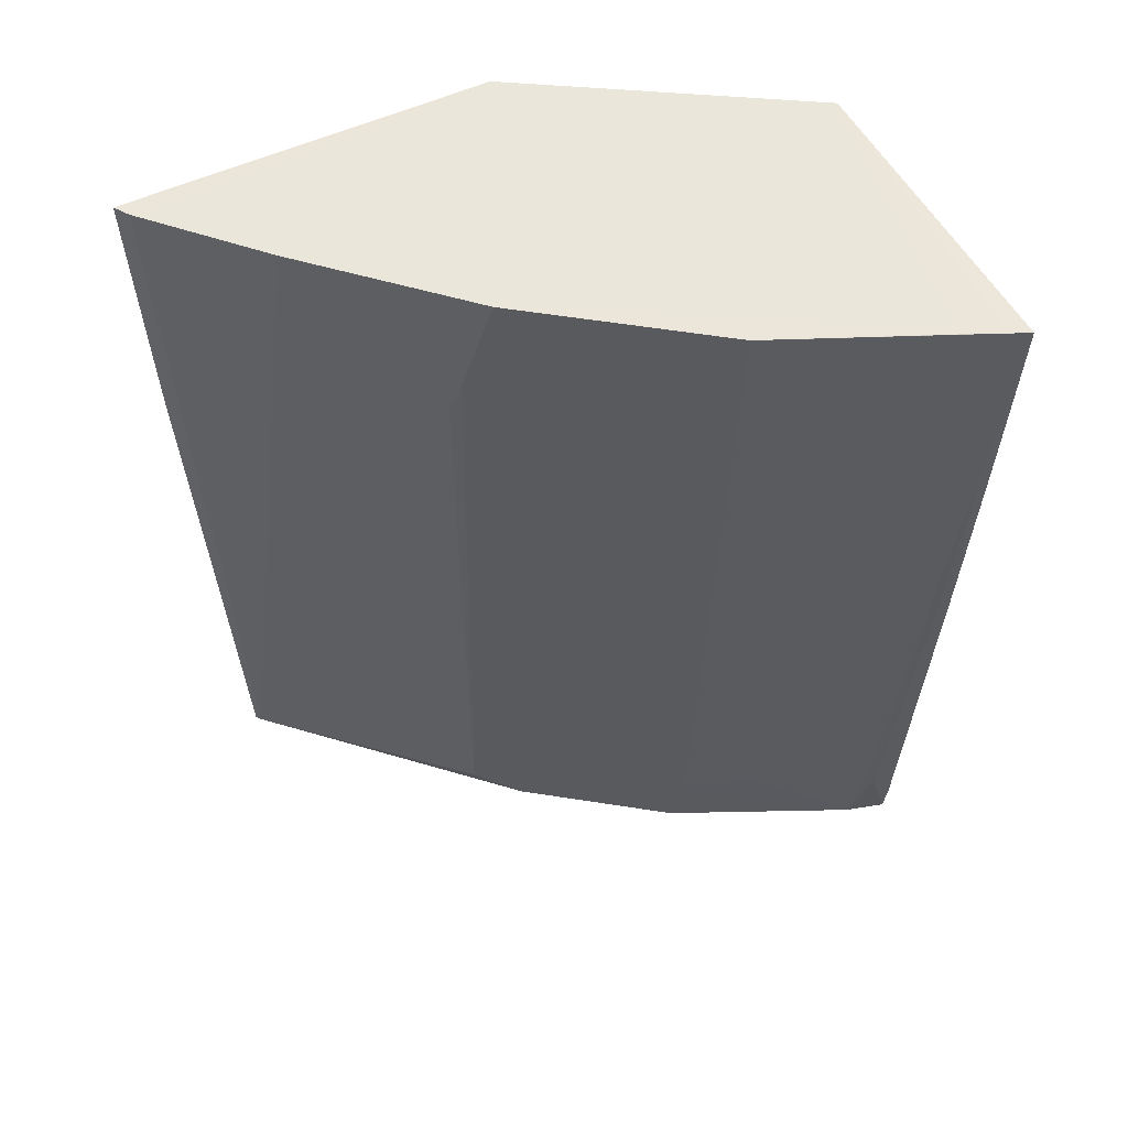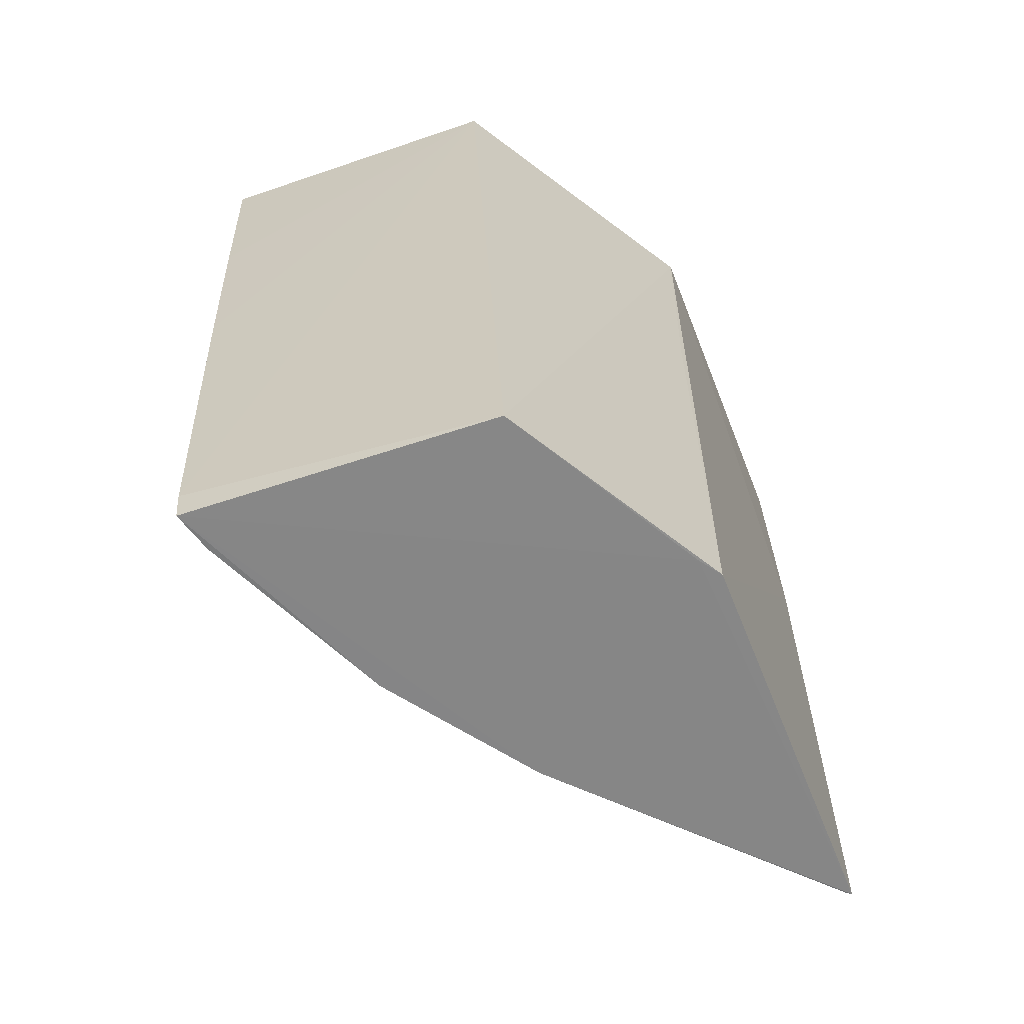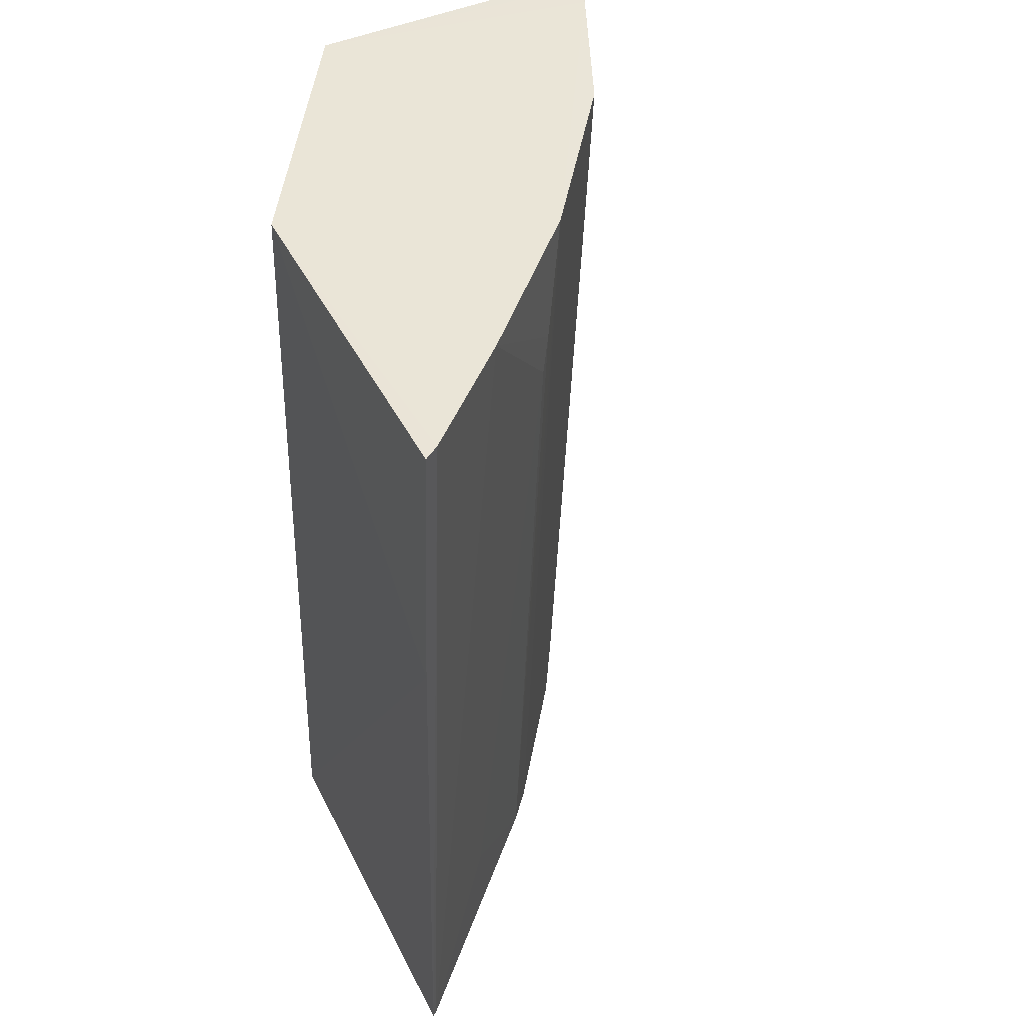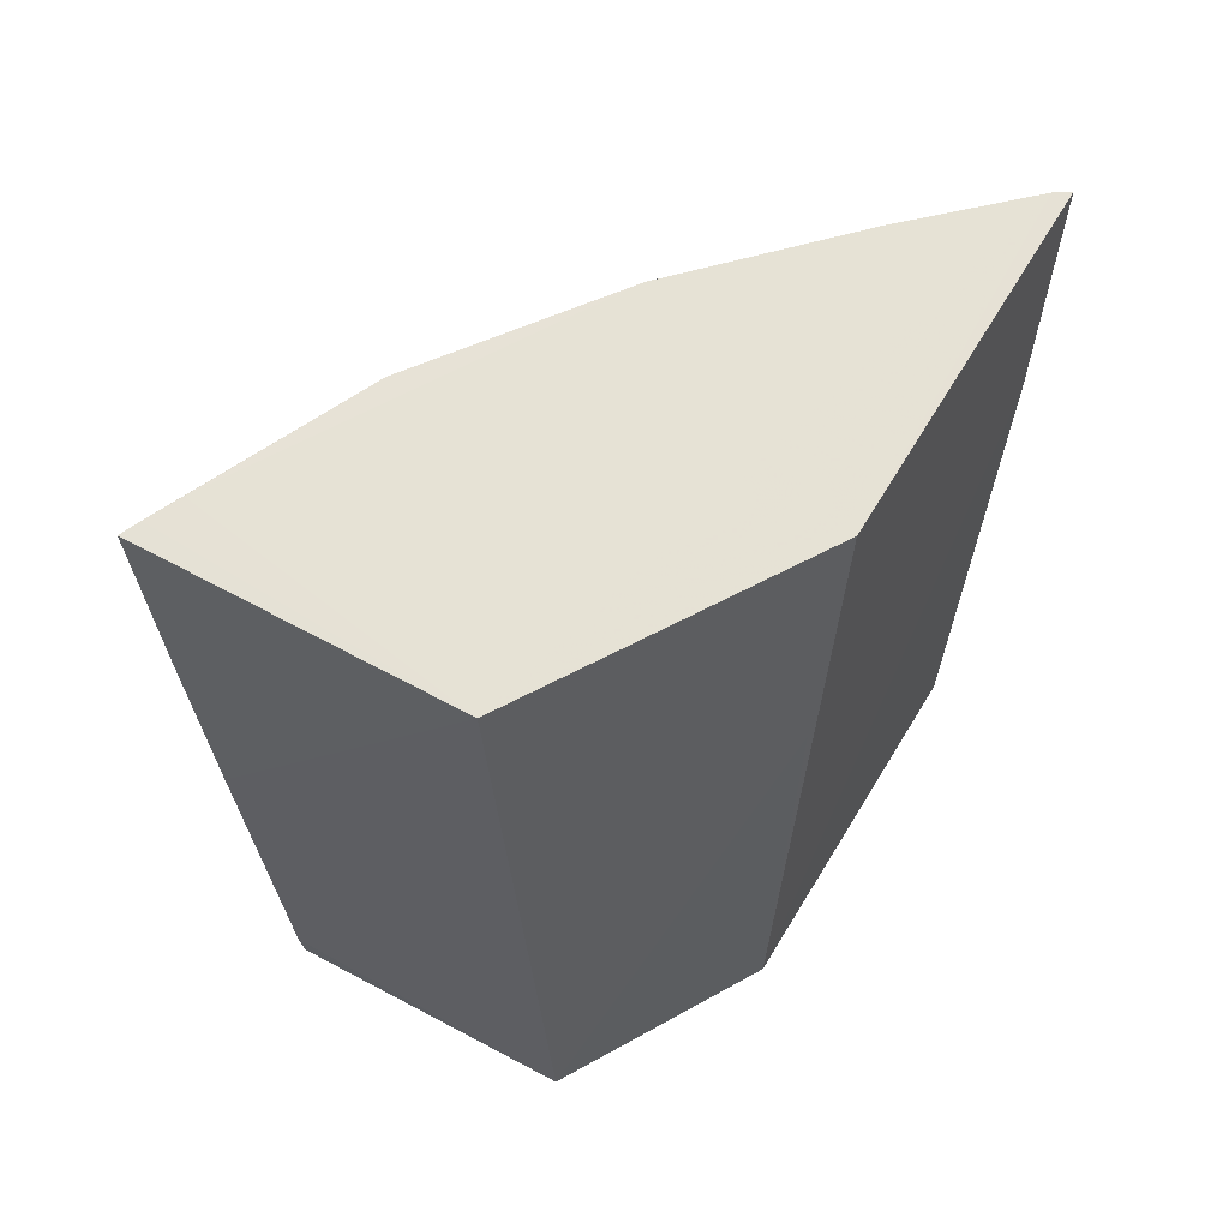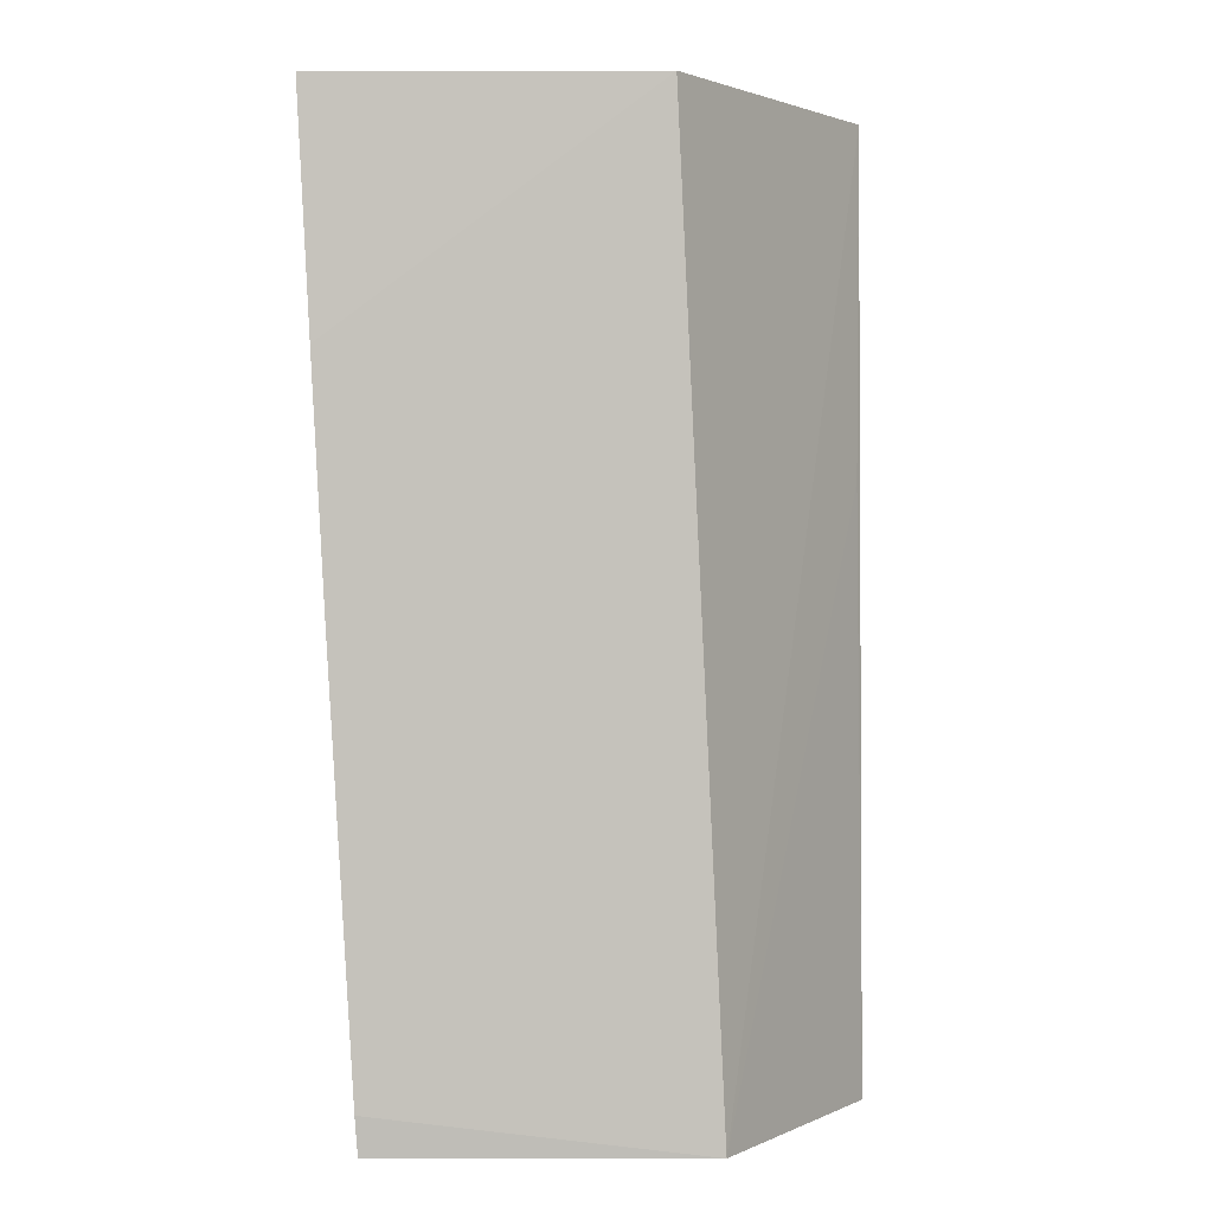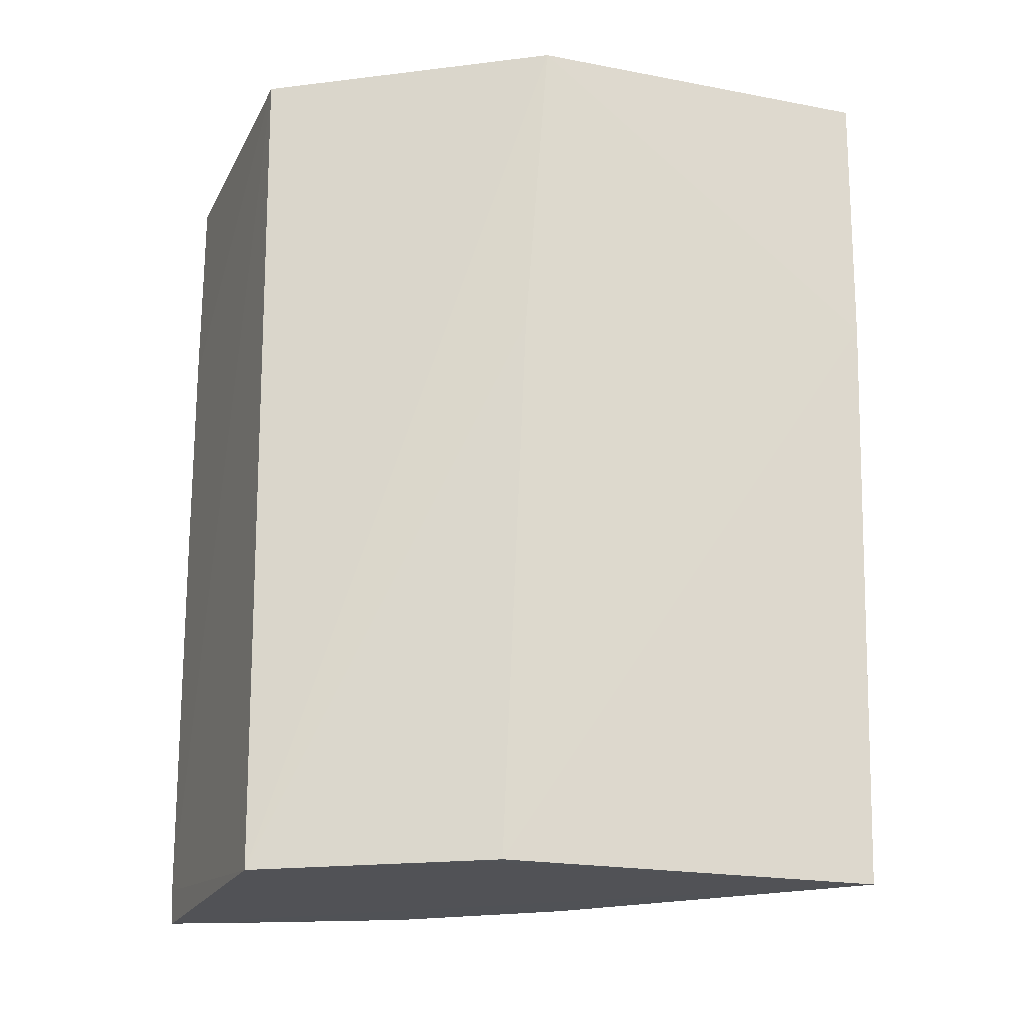
<metadata>
{"format":"obj","ext":"obj","renderer":"f3d","projection":"perspective","resolution":1024,"background":"white","views":[{"elev":55.1,"azim":62.4,"up":"+Z"},{"elev":-62.4,"azim":-160.3,"up":"+Z"},{"elev":44.3,"azim":-27.2,"up":"+Z"},{"elev":63.8,"azim":-150.8,"up":"+Z"},{"elev":1.7,"azim":-179.2,"up":"+Z"},{"elev":-21.5,"azim":-110.5,"up":"+Z"}]}
</metadata>
<code>
v 0.0418 0.0005517 -0.116
v 0.04134 -0.0004321 -0.116
v 0.03865 -0.001533 -0.1623
v 0.02348 0.0002789 -0.1624
v 0.01675 -0.01345 -0.116
v 0.03942 0.0006684 -0.1605
v 0.04049 -0.0003206 -0.1367
v 0.02567 0.0003982 -0.116
v 0.01618 -0.03234 -0.116
v 0.0393 0.0005665 -0.1623
v 0.04113 0.0001236 -0.1275
v 0.03646 -0.01066 -0.116
v 0.04122 0.00065 -0.1275
v 0.01696 -0.03184 -0.116
v 0.01595 -0.03075 -0.1623
v 0.03928 -0.0005207 -0.1586
v 0.0344 -0.01069 -0.1586
v 0.03627 -0.01051 -0.122
v 0.04062 0.0006739 -0.1391
v 0.02958 -0.0197 -0.1159
v 0.01593 -0.03195 -0.1306
v 0.01669 -0.01079 -0.1624
v 0.02836 -0.01846 -0.1623
v 0.03927 -0.0009284 -0.1556
v 0.03621 -0.007021 -0.158
v 0.0405 8.959e-05 -0.1391
v 0.0405 -0.002151 -0.1159
v 0.02782 -0.02138 -0.1239
v 0.0169 -0.01216 -0.1331
v 0.01749 -0.009717 -0.1624
v 0.03387 -0.01117 -0.1623
v 0.02236 -0.02691 -0.1159
v 0.0266 -0.02079 -0.1611
v 0.03077 -0.0154 -0.1605
v 0.02834 -0.0209 -0.122
v 0.01624 -0.03054 -0.1623
v 0.02171 -0.02566 -0.1562
f 8 2 1
f 8 4 5
f 8 6 4
f 10 4 6
f 11 1 2
f 12 11 2
f 13 8 1
f 13 1 11
f 14 8 5
f 14 5 9
f 16 3 10
f 16 11 7
f 18 7 11
f 18 11 12
f 18 12 17
f 19 6 8
f 19 8 13
f 19 13 11
f 19 10 6
f 21 9 5
f 21 15 14
f 21 14 9
f 22 21 5
f 22 15 21
f 23 15 10
f 23 12 20
f 24 16 7
f 24 7 3
f 24 3 16
f 25 17 3
f 25 3 7
f 25 18 17
f 25 7 18
f 26 19 11
f 26 11 16
f 26 16 10
f 26 10 19
f 27 20 12
f 27 12 2
f 27 2 8
f 27 8 20
f 29 22 5
f 29 5 4
f 29 4 22
f 30 22 4
f 30 4 10
f 30 10 15
f 30 15 22
f 31 23 10
f 31 10 3
f 31 3 17
f 31 17 12
f 32 20 8
f 32 8 14
f 33 23 20
f 34 31 12
f 34 12 23
f 34 23 31
f 35 32 28
f 35 20 32
f 35 33 20
f 35 28 33
f 36 32 14
f 36 14 15
f 36 15 23
f 36 23 33
f 37 36 33
f 37 33 28
f 37 28 32
f 37 32 36

</code>
